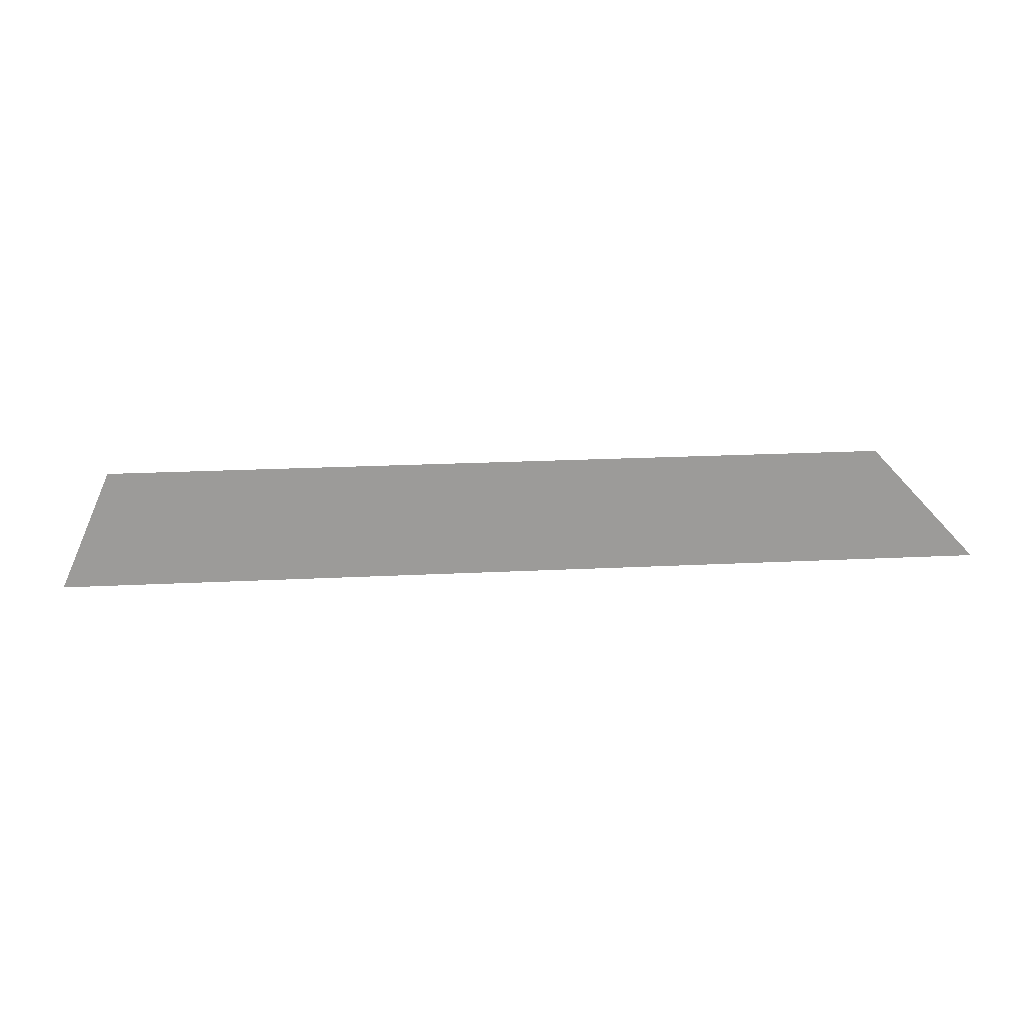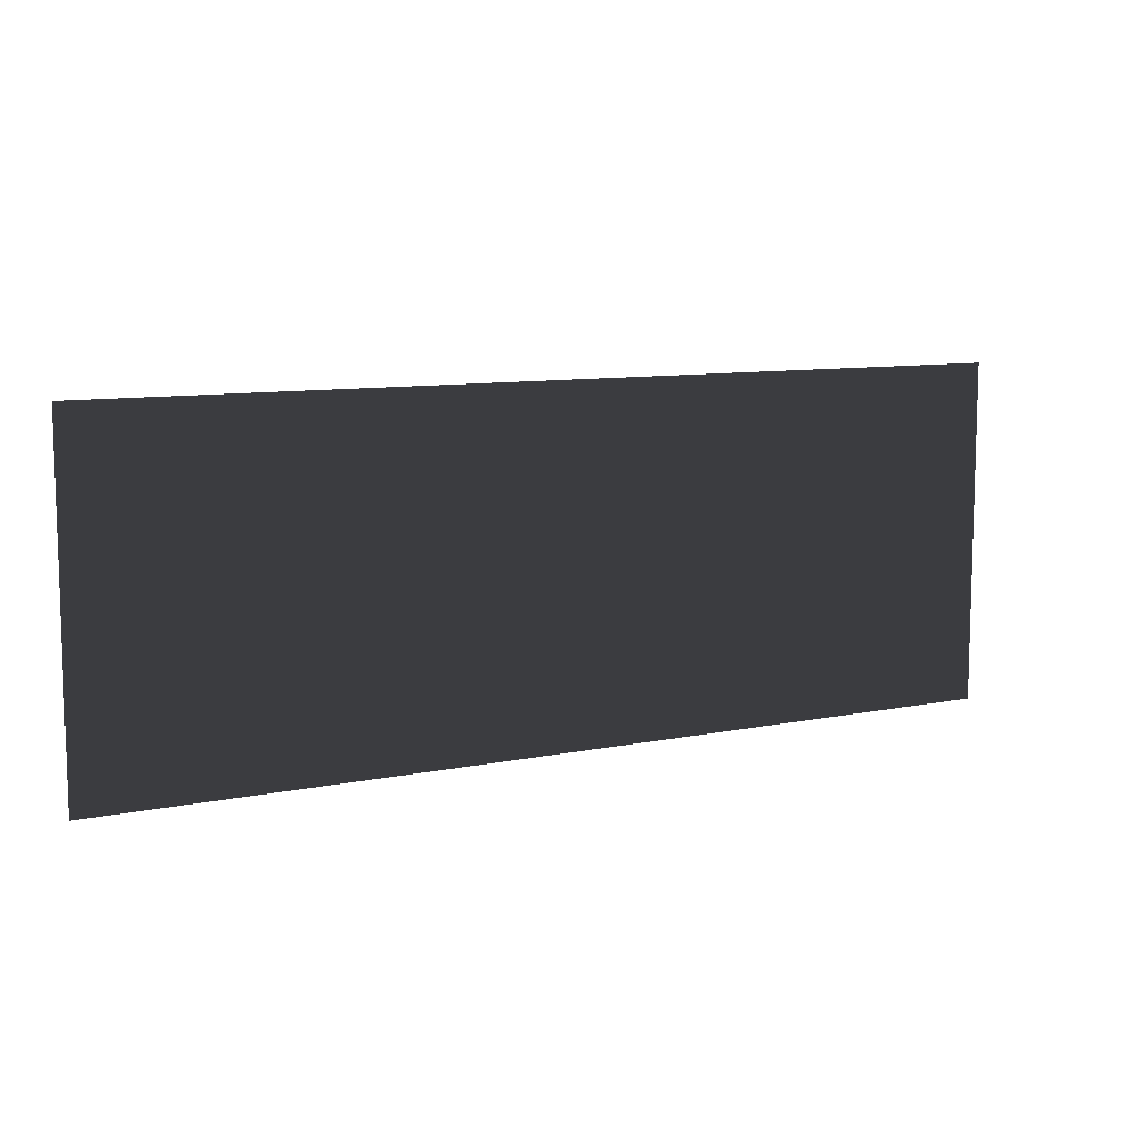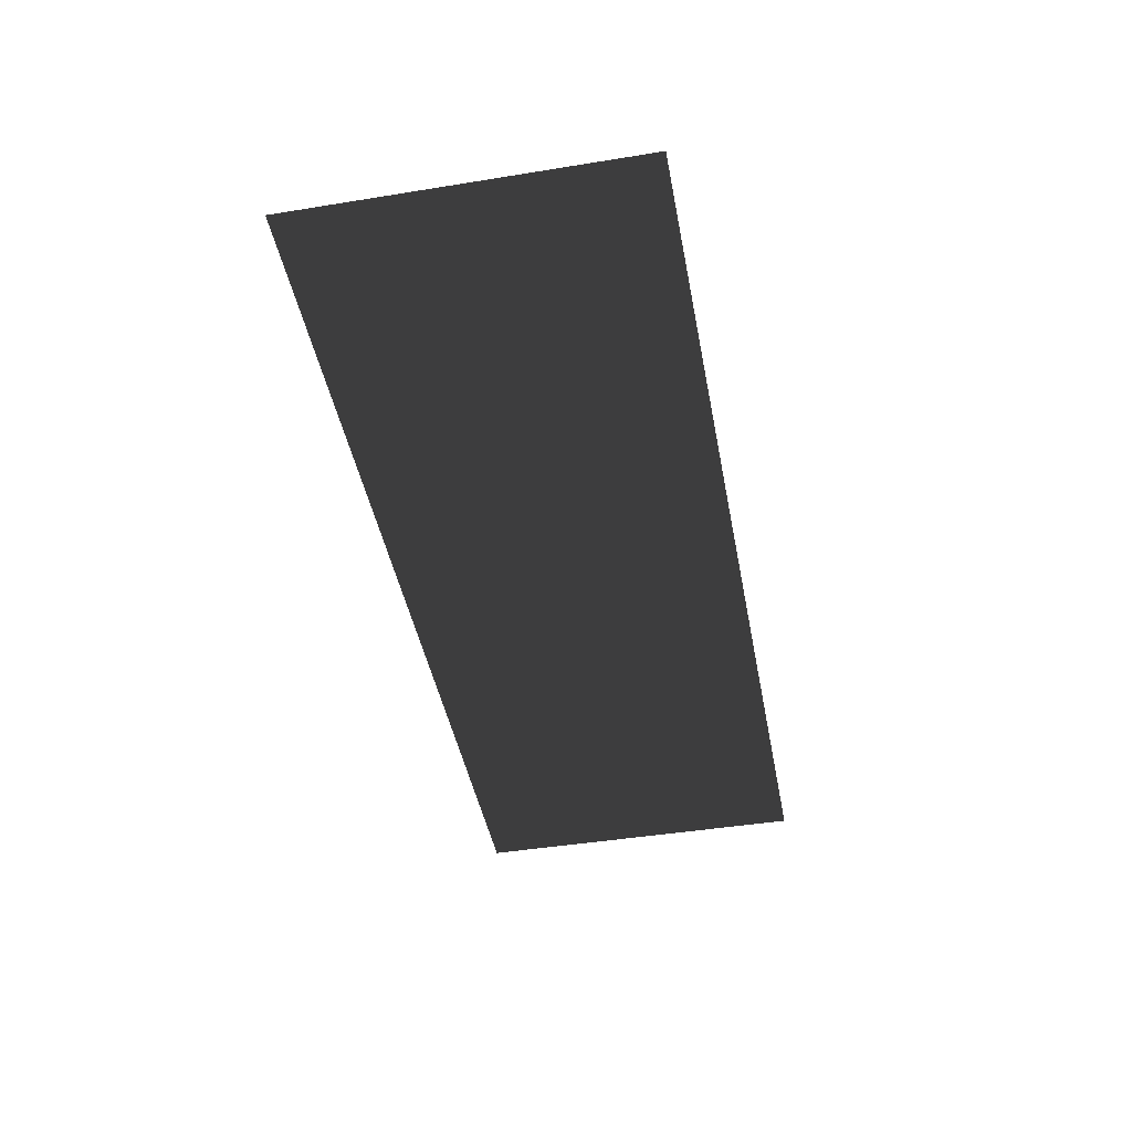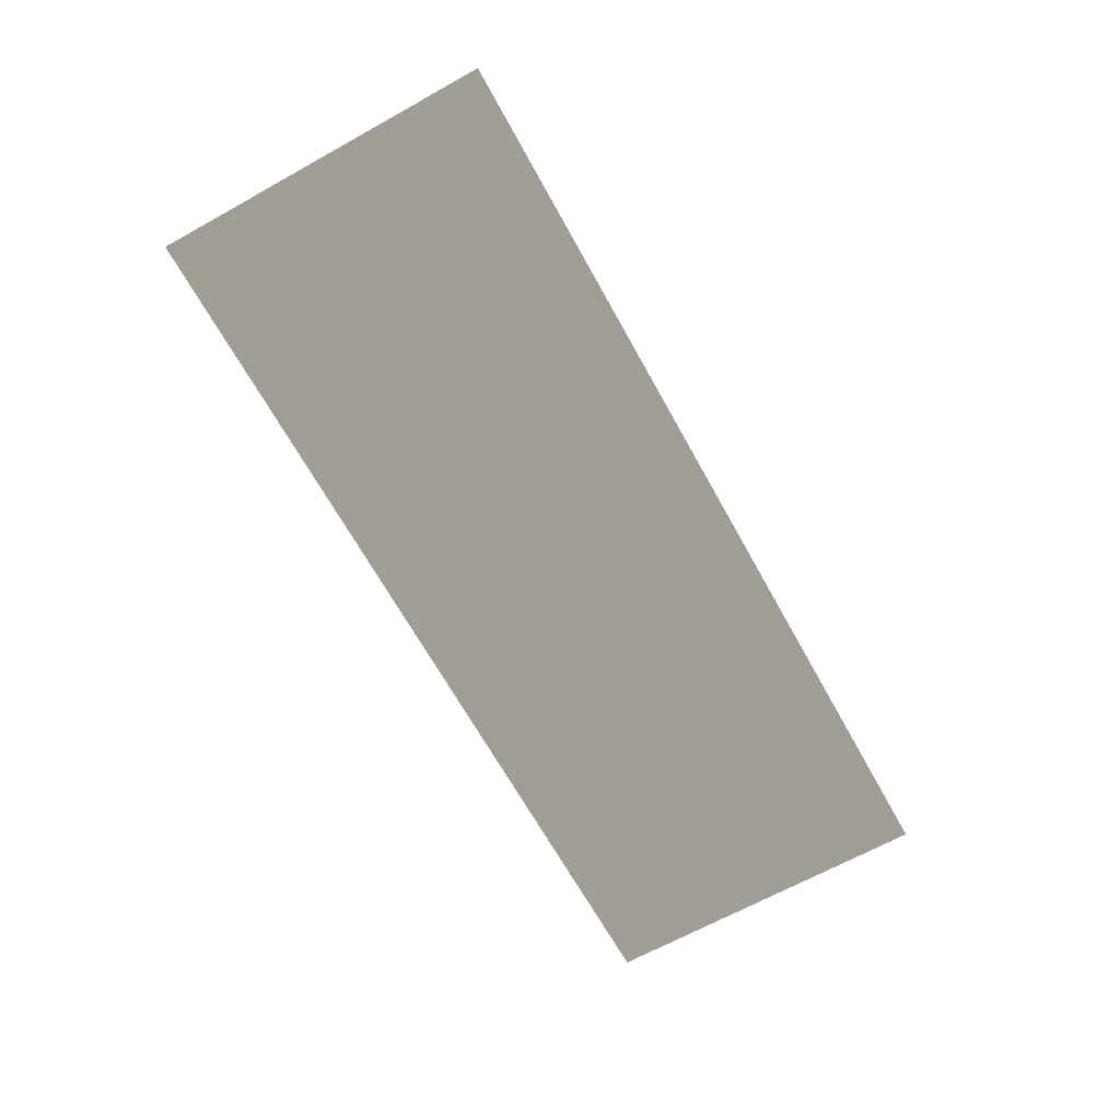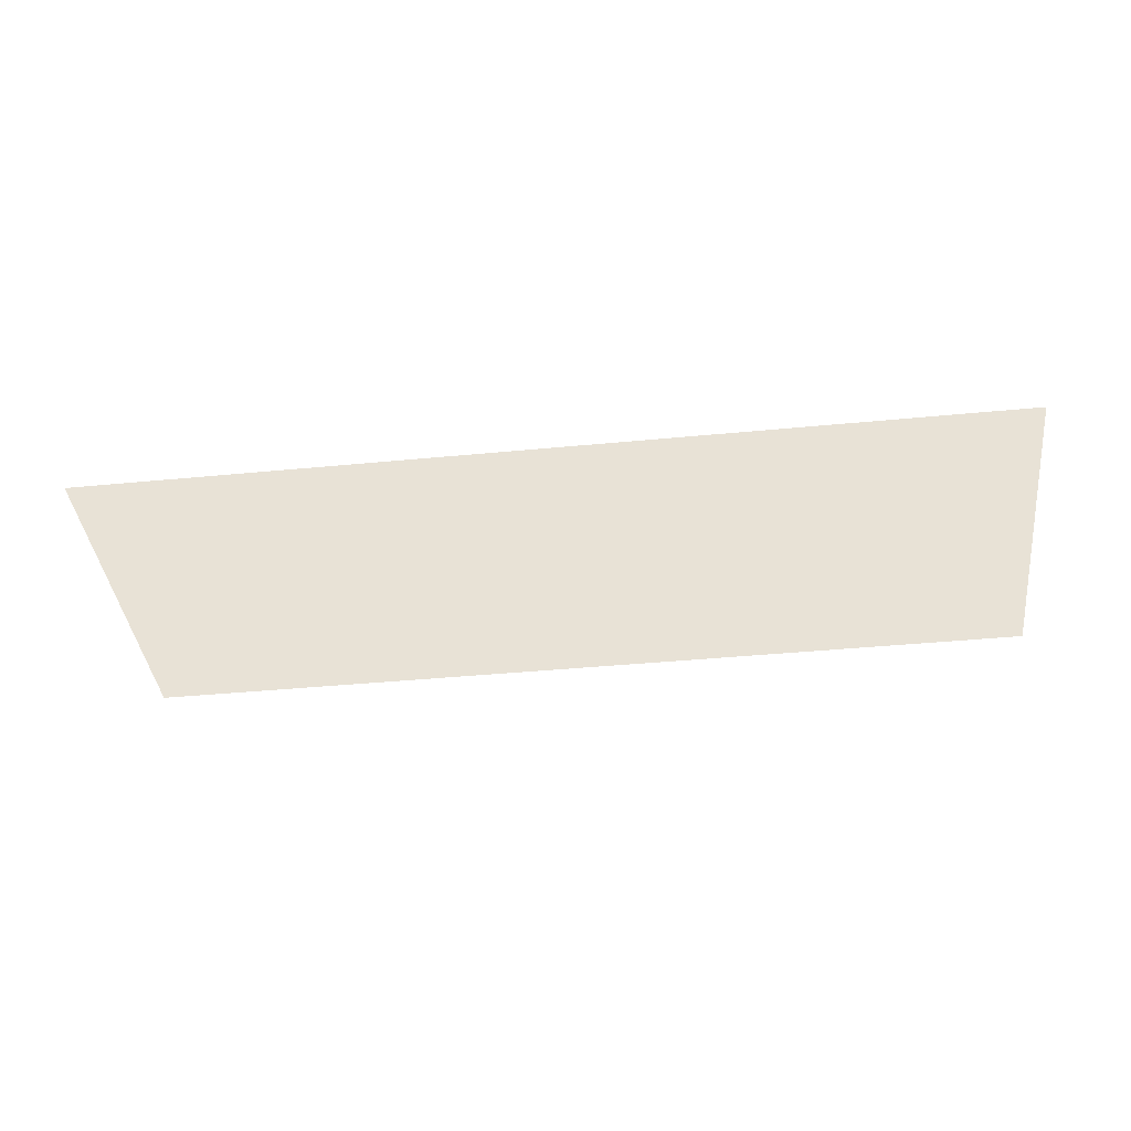
<metadata>
{"format":"obj","ext":"obj","renderer":"f3d","projection":"perspective","resolution":1024,"background":"white","views":[{"elev":20.6,"azim":174.7,"up":"+Z"},{"elev":9.5,"azim":151.5,"up":"+Y"},{"elev":-44.4,"azim":100.7,"up":"+Z"},{"elev":-67.0,"azim":-61.0,"up":"+Z"},{"elev":-40.2,"azim":6.8,"up":"+Z"}]}
</metadata>
<code>
v 0.4597 0.1696 0.006156
v 0.4597 -0.1696 0.006156
v -0.4597 -0.1696 0.006156
v -0.4597 0.1696 0.006156
g Platform_for_grass(Clone)_37719_689
f 1 3 2
f 1 4 3

</code>
